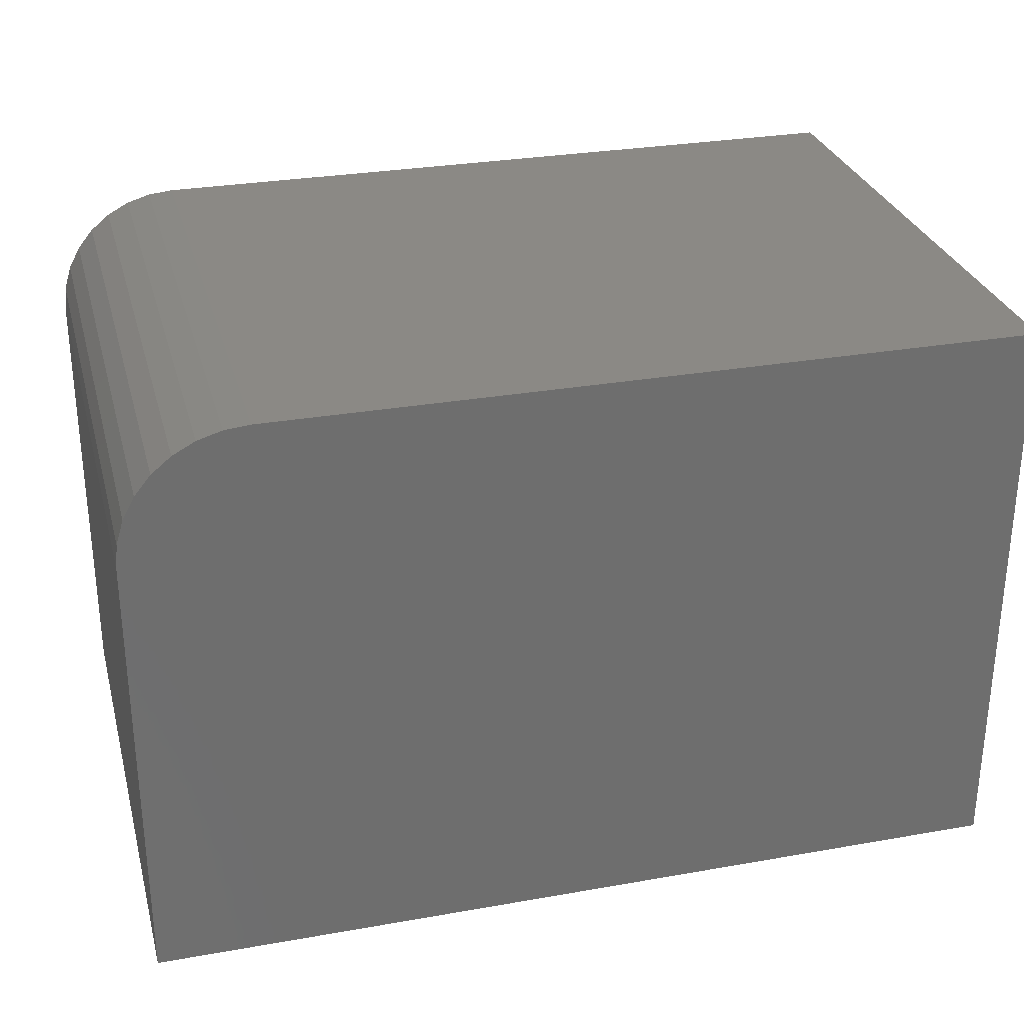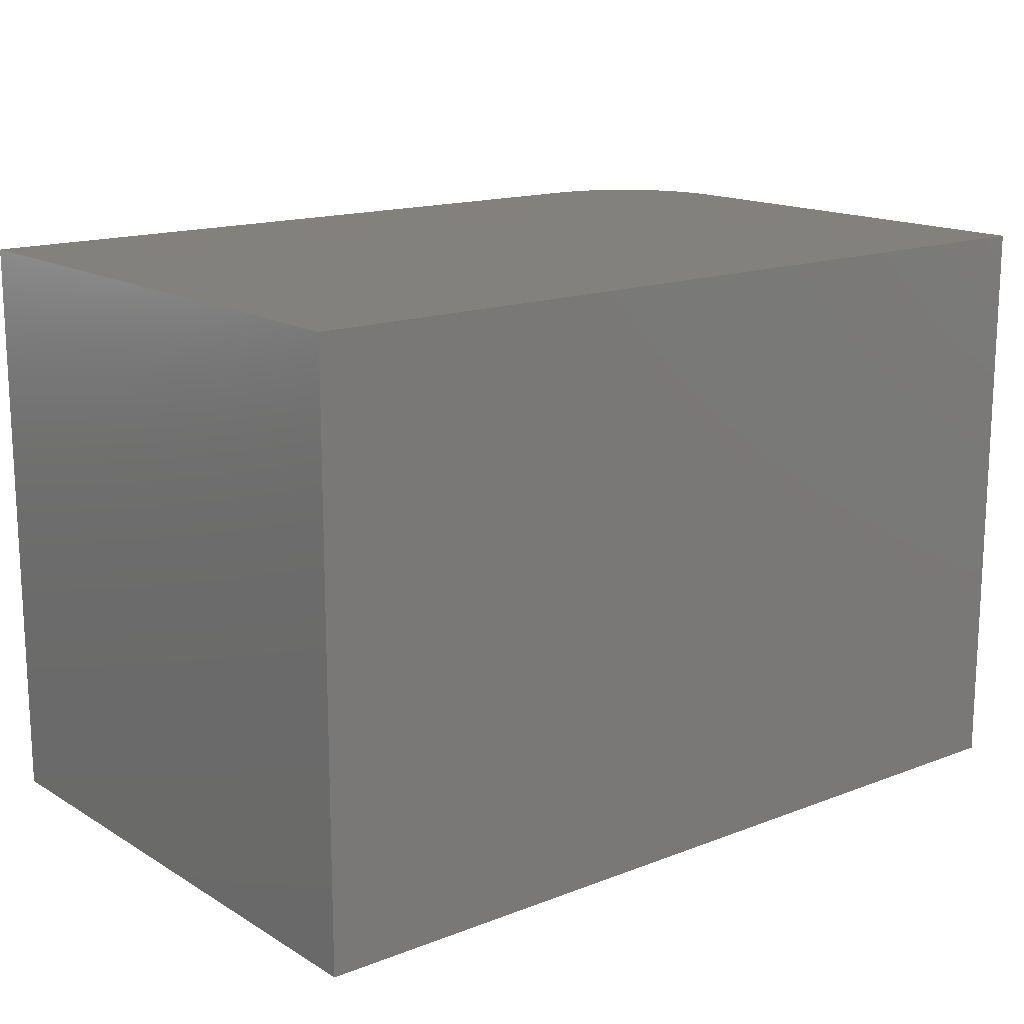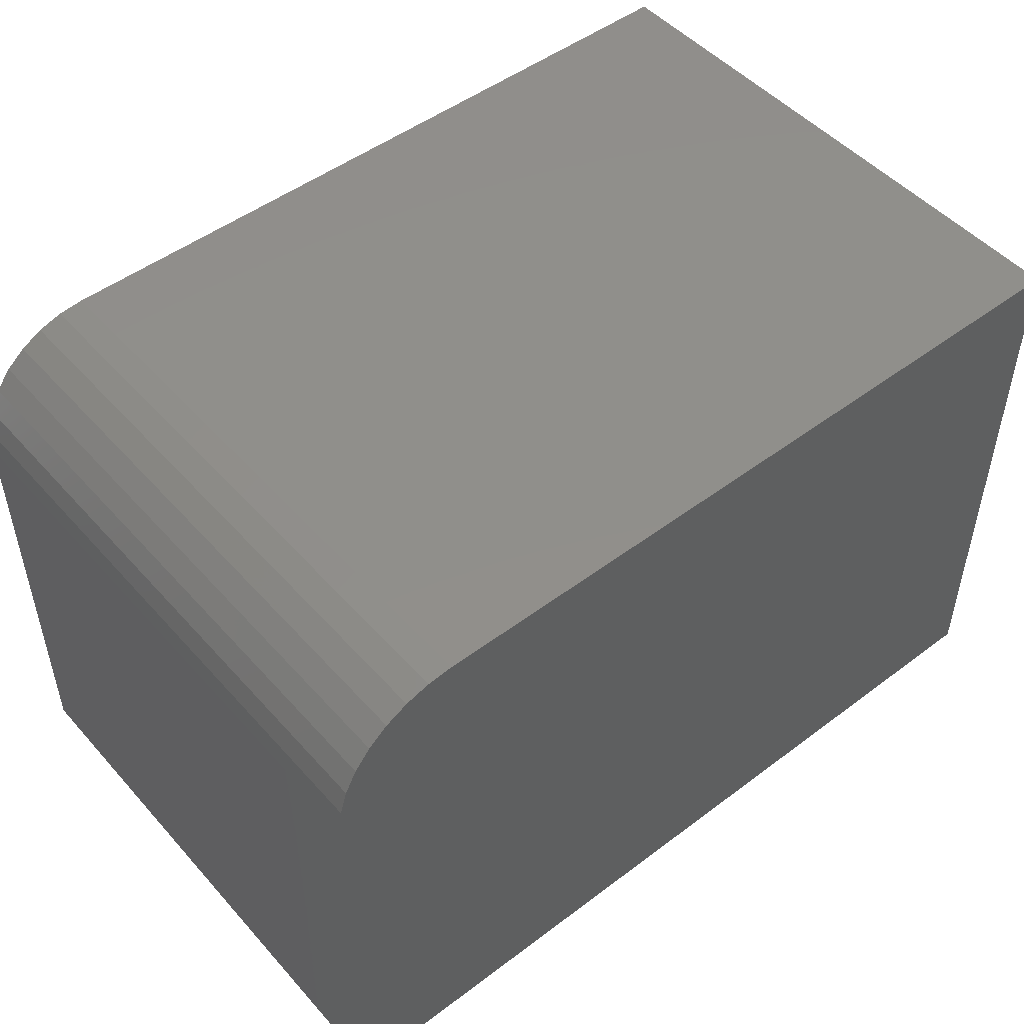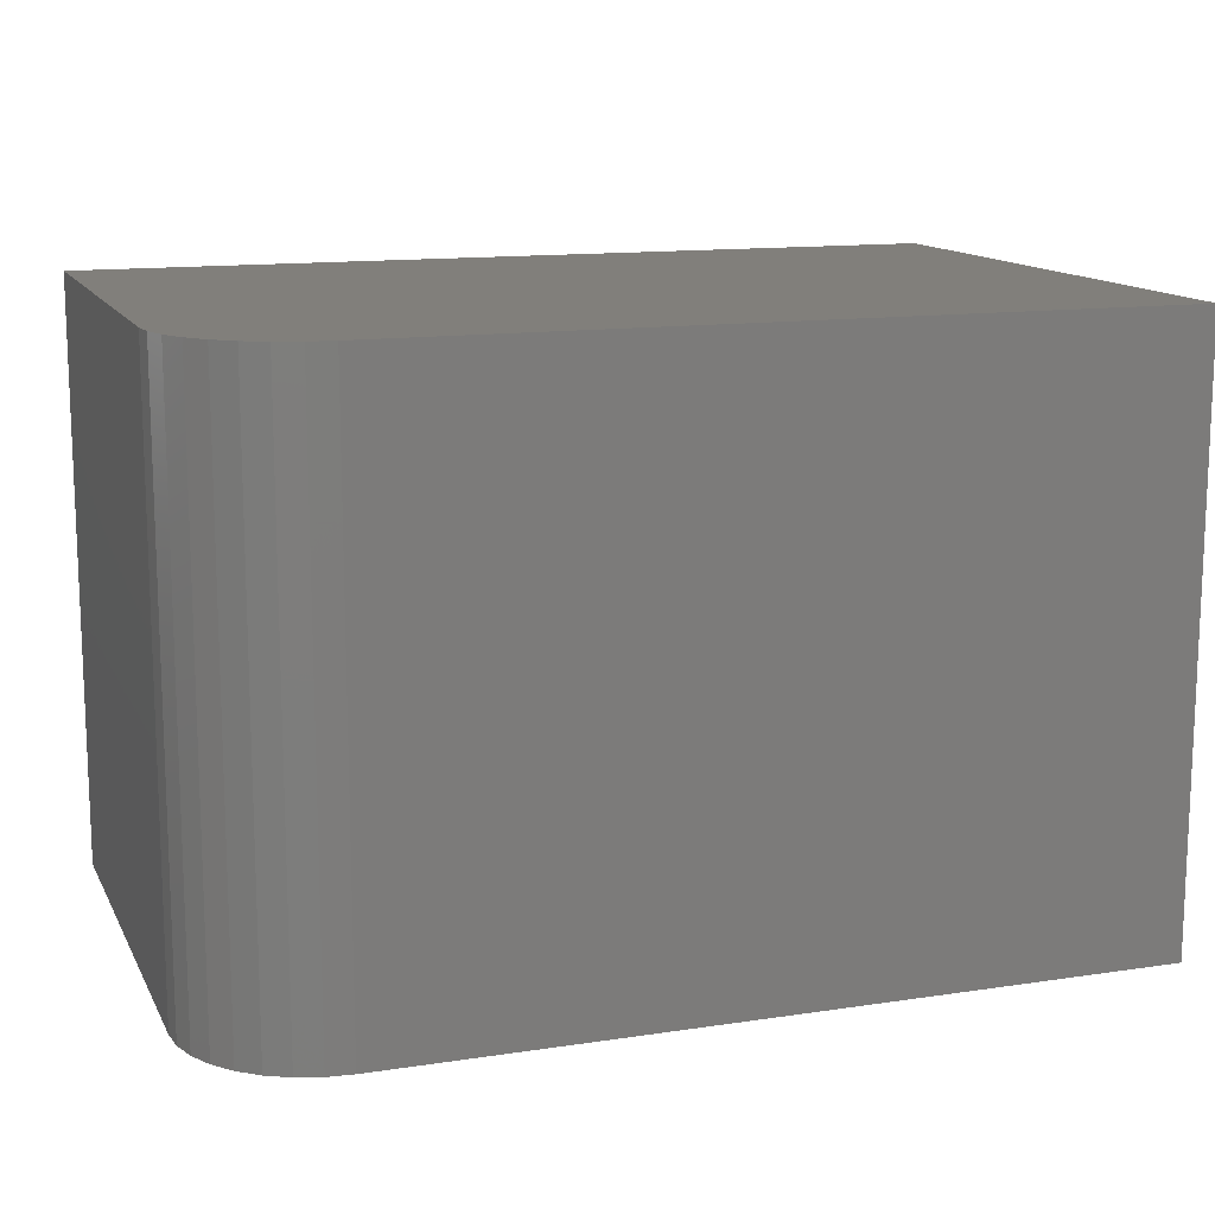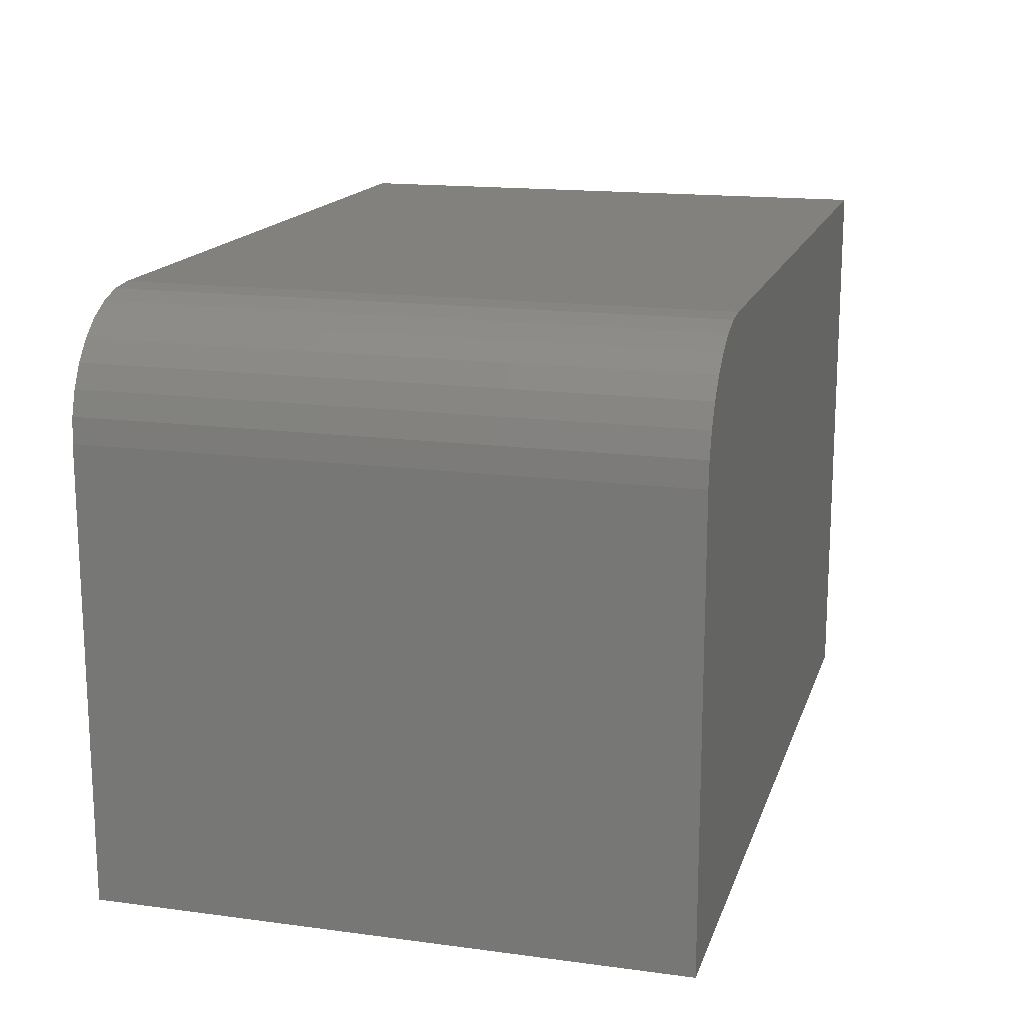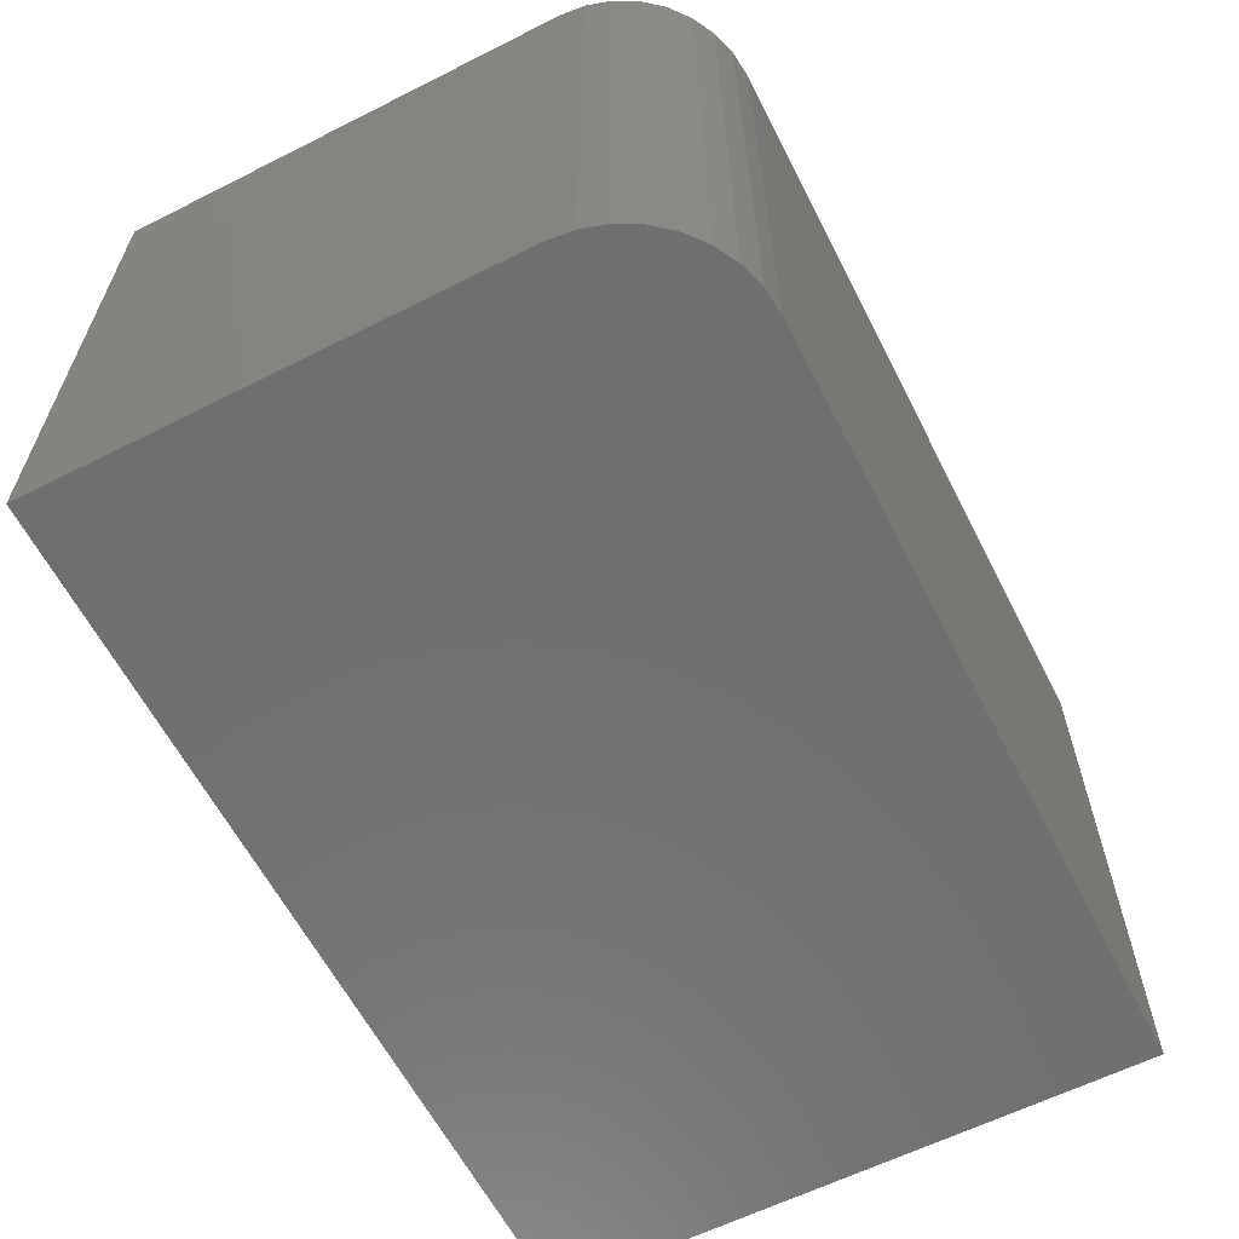
<metadata>
{"format":"stl","ext":"stl","renderer":"f3d","projection":"perspective","resolution":1024,"background":"white","views":[{"elev":29.4,"azim":-14.6,"up":"+Z"},{"elev":15.5,"azim":141.1,"up":"+Y"},{"elev":49.4,"azim":-39.8,"up":"+Z"},{"elev":13.3,"azim":-18.9,"up":"+Y"},{"elev":16.0,"azim":-74.5,"up":"+Z"},{"elev":-61.4,"azim":-62.9,"up":"+Y"}]}
</metadata>
<code>
# stl→obj: 24 verts, 44 faces
v 0.75 -0.5 0.4974
v 0.1094 -0.5 0.4974
v 0.08804 -0.5 0.4953
v 0.06752 -0.5 0.489
v 0.04861 -0.5 0.4789
v 0.03204 -0.5 0.4653
v 0.01843 -0.5 0.4488
v 0.008326 -0.5 0.4298
v 0.002102 -0.5 0.4093
v 2.376e-17 -0.5 0.388
v 0 -0.5 0
v 0.75 -0.5 -4.592e-17
v 0.75 0 0.4974
v 0.75 0 -4.592e-17
v 0 0 0
v 2.376e-17 0 0.388
v 0.002102 0 0.4093
v 0.008326 0 0.4298
v 0.01843 0 0.4488
v 0.03204 0 0.4653
v 0.04861 0 0.4789
v 0.06752 0 0.489
v 0.08804 0 0.4953
v 0.1094 0 0.4974
f 1 2 3
f 1 3 4
f 1 4 5
f 1 5 6
f 1 6 7
f 1 7 8
f 1 8 9
f 1 9 10
f 1 10 11
f 1 11 12
f 13 14 15
f 13 15 16
f 13 16 17
f 13 17 18
f 13 18 19
f 13 19 20
f 13 20 21
f 13 21 22
f 13 22 23
f 13 23 24
f 16 15 10
f 10 15 11
f 1 13 2
f 2 13 24
f 16 10 17
f 17 10 9
f 17 9 18
f 18 9 8
f 18 8 19
f 19 8 7
f 19 7 20
f 20 7 6
f 20 6 21
f 21 6 5
f 21 5 22
f 22 5 4
f 22 4 23
f 23 4 3
f 23 3 24
f 24 3 2
f 14 13 12
f 12 13 1
f 11 15 12
f 12 15 14

</code>
